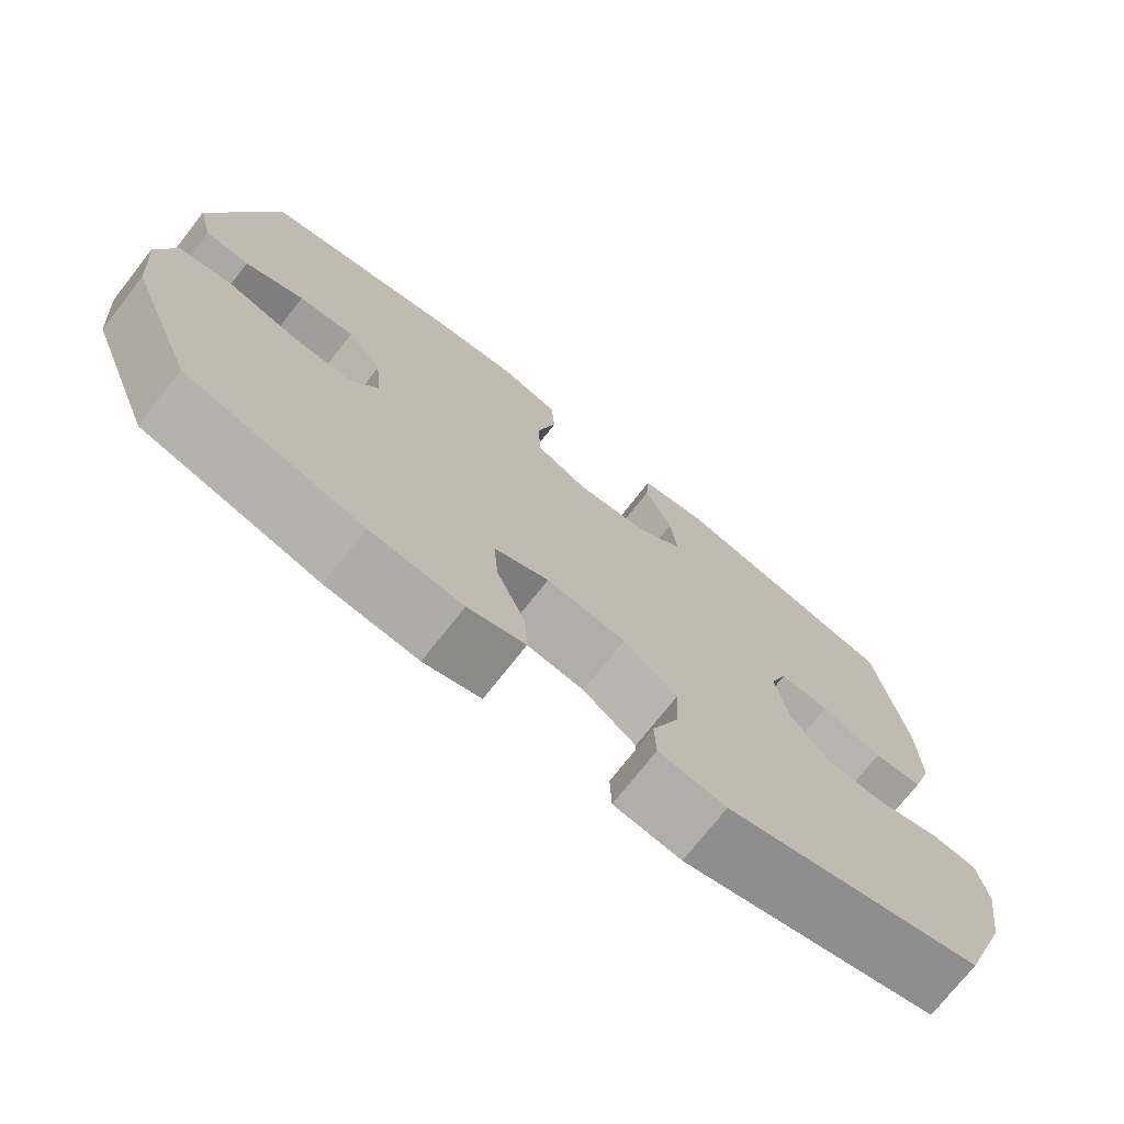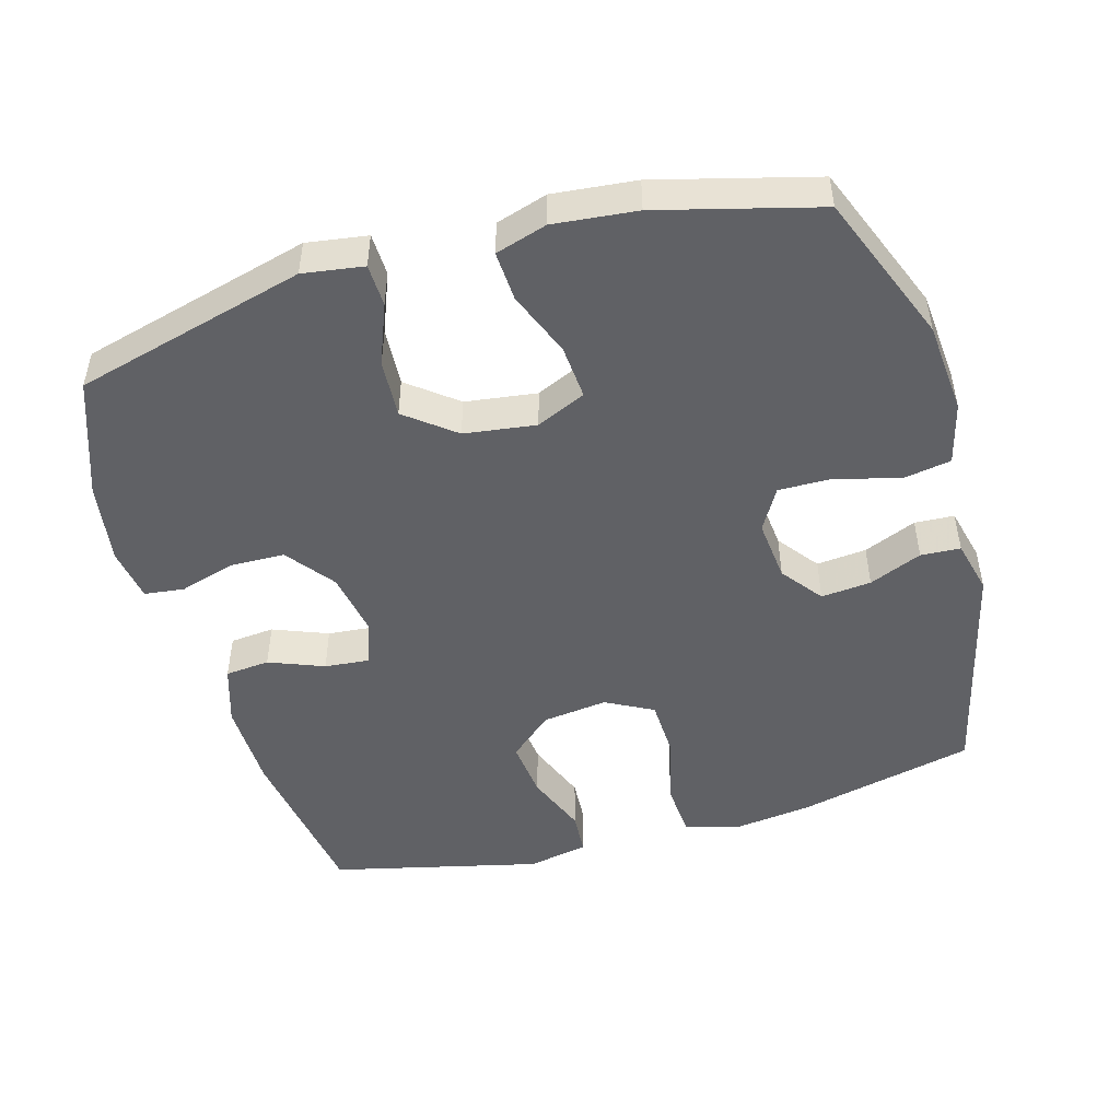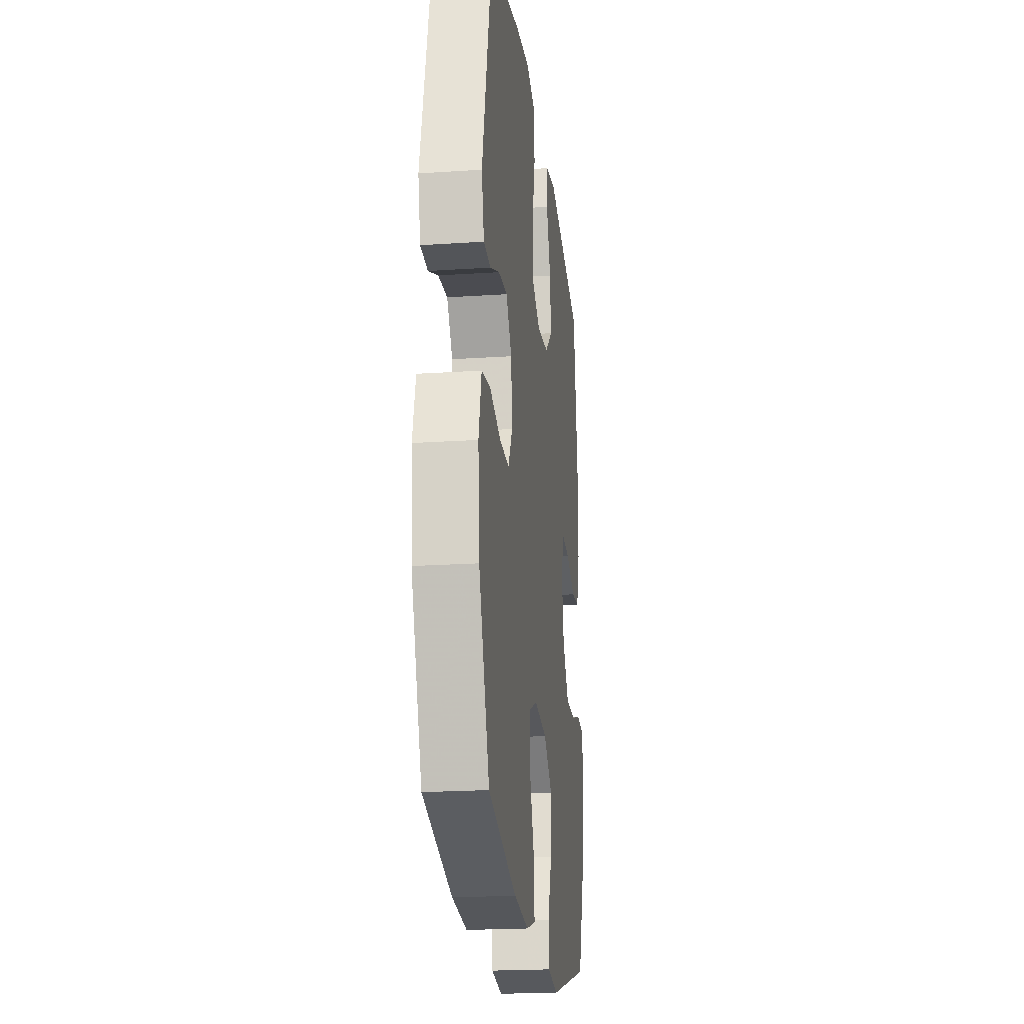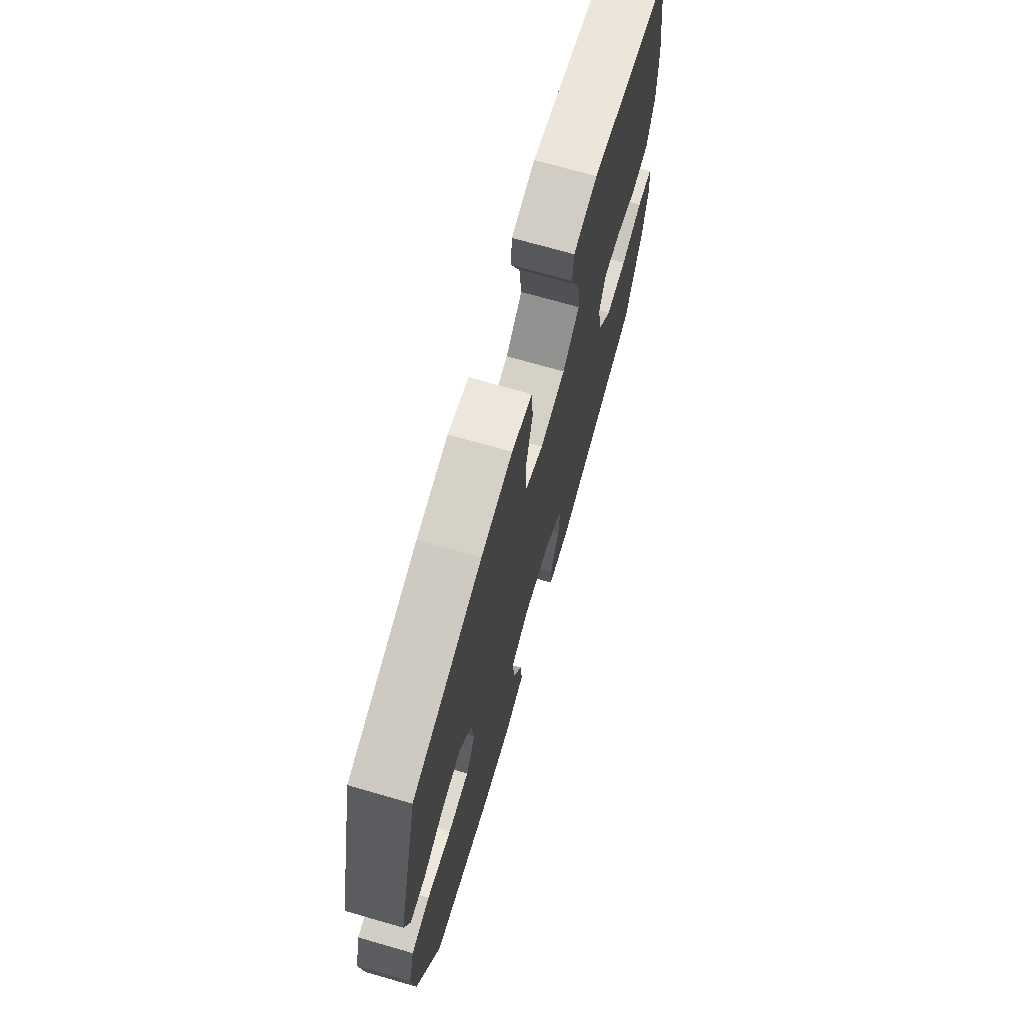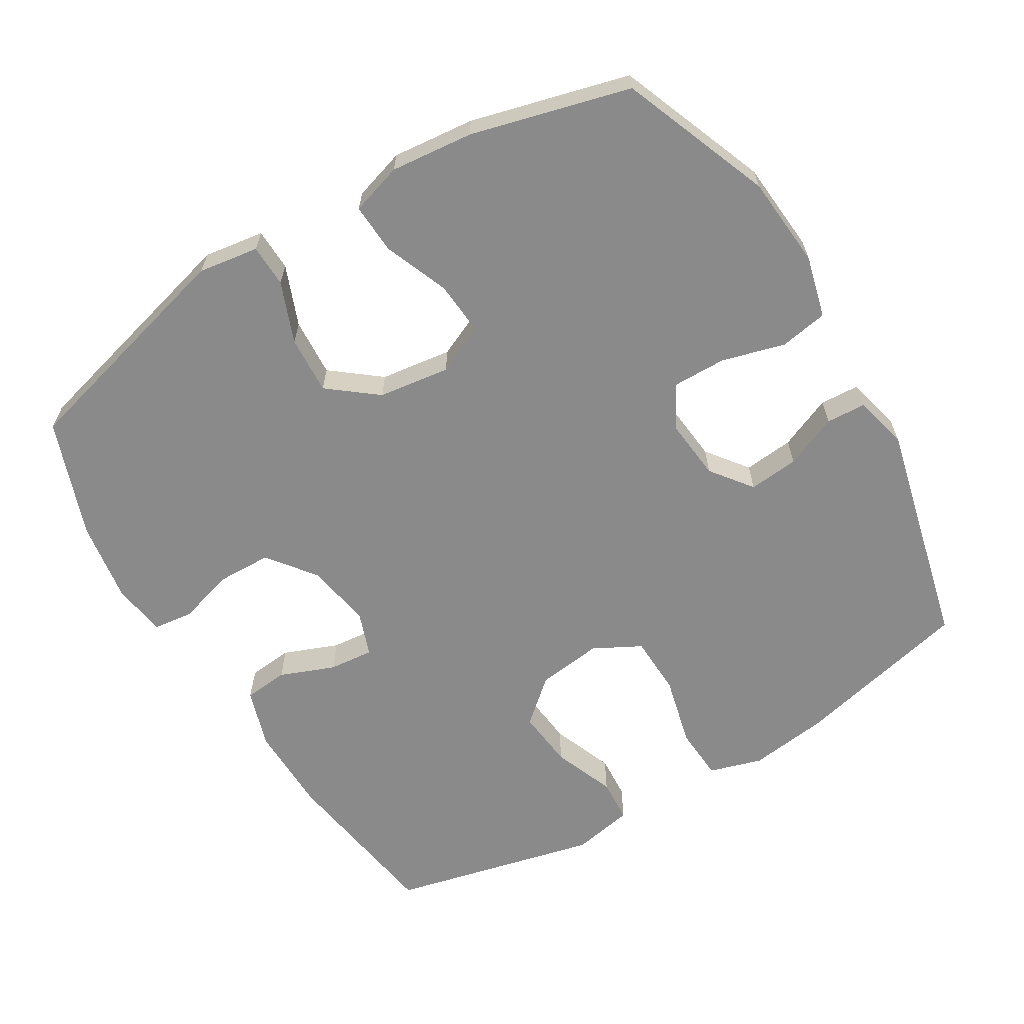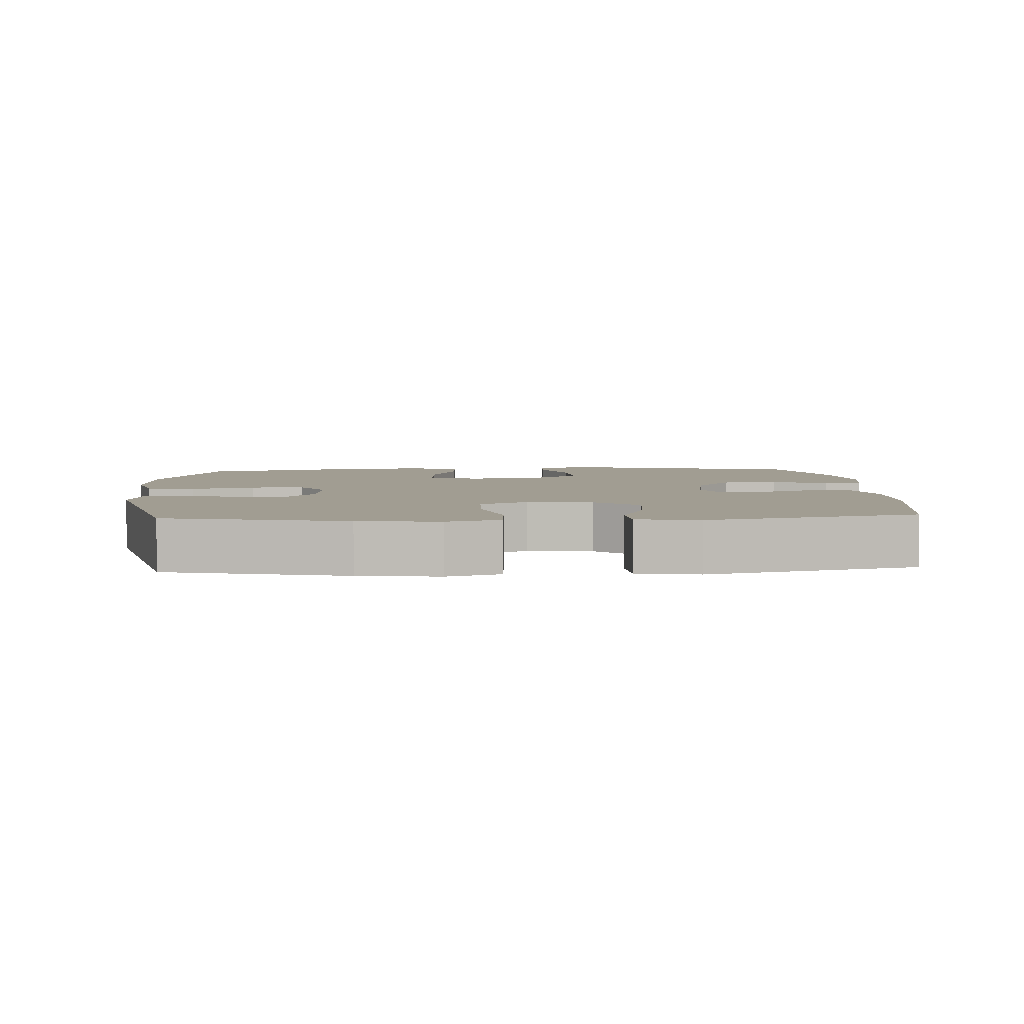
<metadata>
{"format":"obj","ext":"obj","renderer":"f3d","projection":"perspective","resolution":1024,"background":"white","views":[{"elev":-74.1,"azim":-38.2,"up":"+Z"},{"elev":-48.6,"azim":-164.1,"up":"+Y"},{"elev":-21.0,"azim":-83.2,"up":"+Z"},{"elev":71.7,"azim":-74.0,"up":"+Z"},{"elev":-63.5,"azim":-149.0,"up":"+Y"},{"elev":4.6,"azim":-3.5,"up":"+Y"}]}
</metadata>
<code>
v 0.5 0.07 -0.5
v 0.168 0.07 -0.588
v 0.081 0.07 -0.575
v 0.079 0.07 -0.514
v 0.113 0.07 -0.427
v 0.118 0.07 -0.343
v 0.048 0.07 -0.288
v -0.055 0.07 -0.274
v -0.126 0.07 -0.306
v -0.12 0.07 -0.384
v -0.083 0.07 -0.477
v -0.079 0.07 -0.549
v -0.153 0.07 -0.572
v -0.272 0.07 -0.56
v -0.5 0.07 -0.5
v -0.585 0.07 -0.284
v -0.596 0.07 -0.152
v -0.573 0.07 -0.063
v -0.504 0.07 -0.051
v -0.413 0.07 -0.076
v -0.336 0.07 -0.077
v -0.301 0.07 -0.016
v -0.31 0.07 0.073
v -0.355 0.07 0.132
v -0.427 0.07 0.125
v -0.503 0.07 0.093
v -0.56 0.07 0.096
v -0.579 0.07 0.174
v -0.5 0.07 0.5
v -0.245 0.07 0.56
v -0.13 0.07 0.575
v -0.054 0.07 0.552
v -0.049 0.07 0.475
v -0.074 0.07 0.374
v -0.071 0.07 0.288
v -0.003 0.07 0.252
v 0.091 0.07 0.264
v 0.153 0.07 0.318
v 0.144 0.07 0.402
v 0.109 0.07 0.491
v 0.113 0.07 0.554
v 0.201 0.07 0.571
v 0.5 0.07 0.5
v 0.537 0.07 0.258
v 0.539 0.07 0.129
v 0.512 0.07 0.044
v 0.448 0.07 0.038
v 0.369 0.07 0.069
v 0.305 0.07 0.075
v 0.282 0.07 0.011
v 0.299 0.07 -0.083
v 0.351 0.07 -0.151
v 0.43 0.07 -0.153
v 0.51 0.07 -0.129
v 0.567 0.07 -0.136
v 0.579 0.07 -0.213
v 0.561 0.07 -0.331
v 0.5 0 -0.5
v 0.168 0 -0.588
v 0.081 0 -0.575
v 0.079 0 -0.514
v 0.113 0 -0.427
v 0.118 0 -0.343
v 0.048 0 -0.288
v -0.055 0 -0.274
v -0.126 0 -0.306
v -0.12 0 -0.384
v -0.083 0 -0.477
v -0.079 0 -0.549
v -0.153 0 -0.572
v -0.272 0 -0.56
v -0.5 0 -0.5
v -0.585 0 -0.284
v -0.596 0 -0.152
v -0.573 0 -0.063
v -0.504 0 -0.051
v -0.413 0 -0.076
v -0.336 0 -0.077
v -0.301 0 -0.016
v -0.31 0 0.073
v -0.355 0 0.132
v -0.427 0 0.125
v -0.503 0 0.093
v -0.56 0 0.096
v -0.579 0 0.174
v -0.5 0 0.5
v -0.245 0 0.56
v -0.13 0 0.575
v -0.054 0 0.552
v -0.049 0 0.475
v -0.074 0 0.374
v -0.071 0 0.288
v -0.003 0 0.252
v 0.091 0 0.264
v 0.153 0 0.318
v 0.144 0 0.402
v 0.109 0 0.491
v 0.113 0 0.554
v 0.201 0 0.571
v 0.5 0 0.5
v 0.537 0 0.258
v 0.539 0 0.129
v 0.512 0 0.044
v 0.448 0 0.038
v 0.369 0 0.069
v 0.305 0 0.075
v 0.282 0 0.011
v 0.299 0 -0.083
v 0.351 0 -0.151
v 0.43 0 -0.153
v 0.51 0 -0.129
v 0.567 0 -0.136
v 0.579 0 -0.213
v 0.561 0 -0.331
f 53 54 55 56
f 52 53 56 57
f 45 46 47 48
f 45 48 49
f 44 45 49
f 43 44 49
f 42 43 49
f 39 40 41 42
f 38 39 42 49
f 37 38 49 50
f 31 32 33 34
f 31 34 35
f 30 31 35
f 29 30 35
f 28 29 35 36
f 25 26 27 28
f 24 25 28 36
f 17 18 19 20
f 17 20 21
f 16 17 21
f 15 16 21
f 14 15 21 22
f 10 11 12 13
f 9 10 13 14
f 2 3 4 5
f 2 5 6
f 52 57 1 2
f 51 52 2 6
f 50 51 6 7
f 37 50 7 8
f 23 24 36 37
f 22 23 37 8
f 9 14 22
f 8 9 22
f 113 112 111 110
f 114 113 110 109
f 105 104 103 102
f 106 105 102
f 106 102 101
f 106 101 100
f 106 100 99
f 99 98 97 96
f 106 99 96 95
f 107 106 95 94
f 91 90 89 88
f 92 91 88
f 92 88 87
f 92 87 86
f 93 92 86 85
f 85 84 83 82
f 93 85 82 81
f 77 76 75 74
f 78 77 74
f 78 74 73
f 78 73 72
f 79 78 72 71
f 70 69 68 67
f 71 70 67 66
f 62 61 60 59
f 63 62 59
f 59 58 114 109
f 63 59 109 108
f 64 63 108 107
f 65 64 107 94
f 94 93 81 80
f 65 94 80 79
f 79 71 66
f 79 66 65
f 1 58 59 2
f 2 59 60 3
f 3 60 61 4
f 4 61 62 5
f 5 62 63 6
f 6 63 64 7
f 7 64 65 8
f 8 65 66 9
f 9 66 67 10
f 10 67 68 11
f 11 68 69 12
f 12 69 70 13
f 13 70 71 14
f 14 71 72 15
f 15 72 73 16
f 16 73 74 17
f 17 74 75 18
f 18 75 76 19
f 19 76 77 20
f 20 77 78 21
f 21 78 79 22
f 22 79 80 23
f 23 80 81 24
f 24 81 82 25
f 25 82 83 26
f 26 83 84 27
f 27 84 85 28
f 28 85 86 29
f 29 86 87 30
f 30 87 88 31
f 31 88 89 32
f 32 89 90 33
f 33 90 91 34
f 34 91 92 35
f 35 92 93 36
f 36 93 94 37
f 37 94 95 38
f 38 95 96 39
f 39 96 97 40
f 40 97 98 41
f 41 98 99 42
f 42 99 100 43
f 43 100 101 44
f 44 101 102 45
f 45 102 103 46
f 46 103 104 47
f 47 104 105 48
f 48 105 106 49
f 49 106 107 50
f 50 107 108 51
f 51 108 109 52
f 52 109 110 53
f 53 110 111 54
f 54 111 112 55
f 55 112 113 56
f 56 113 114 57
f 57 114 58 1

</code>
